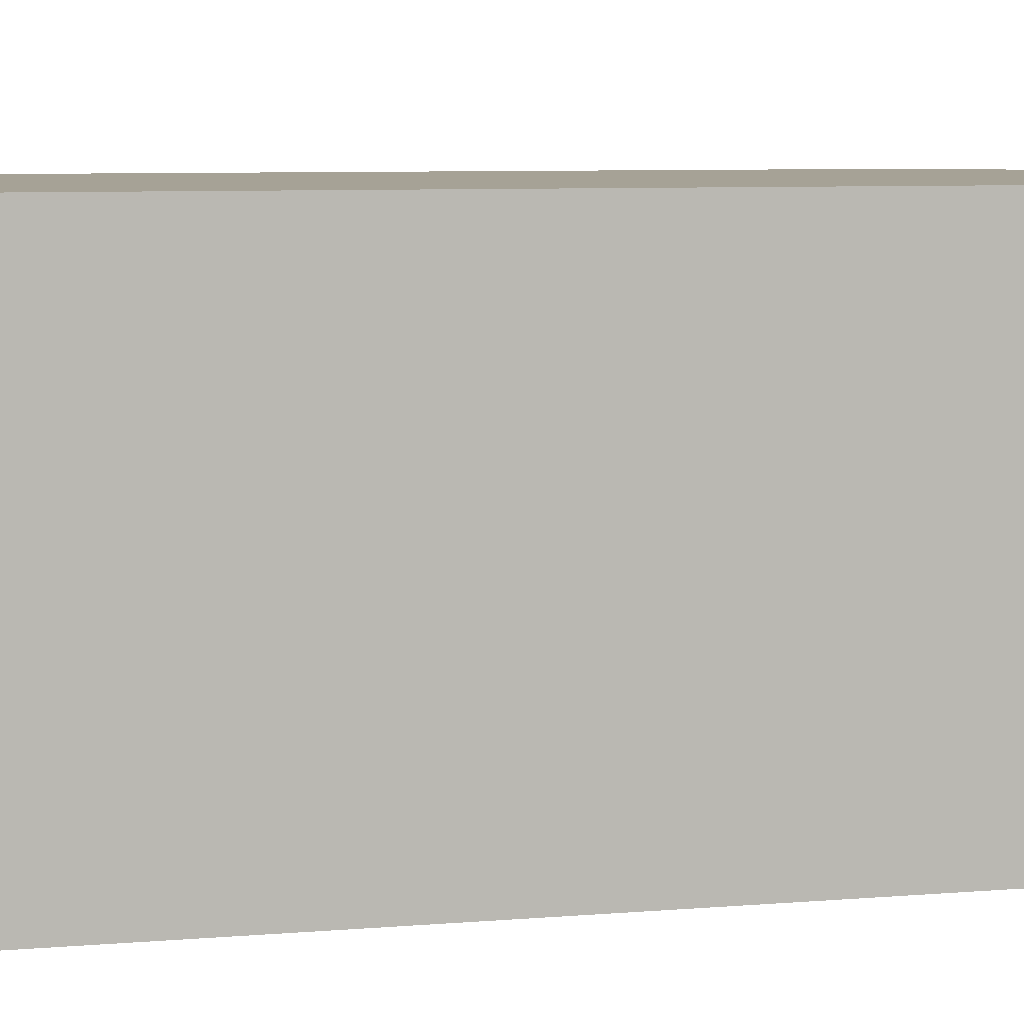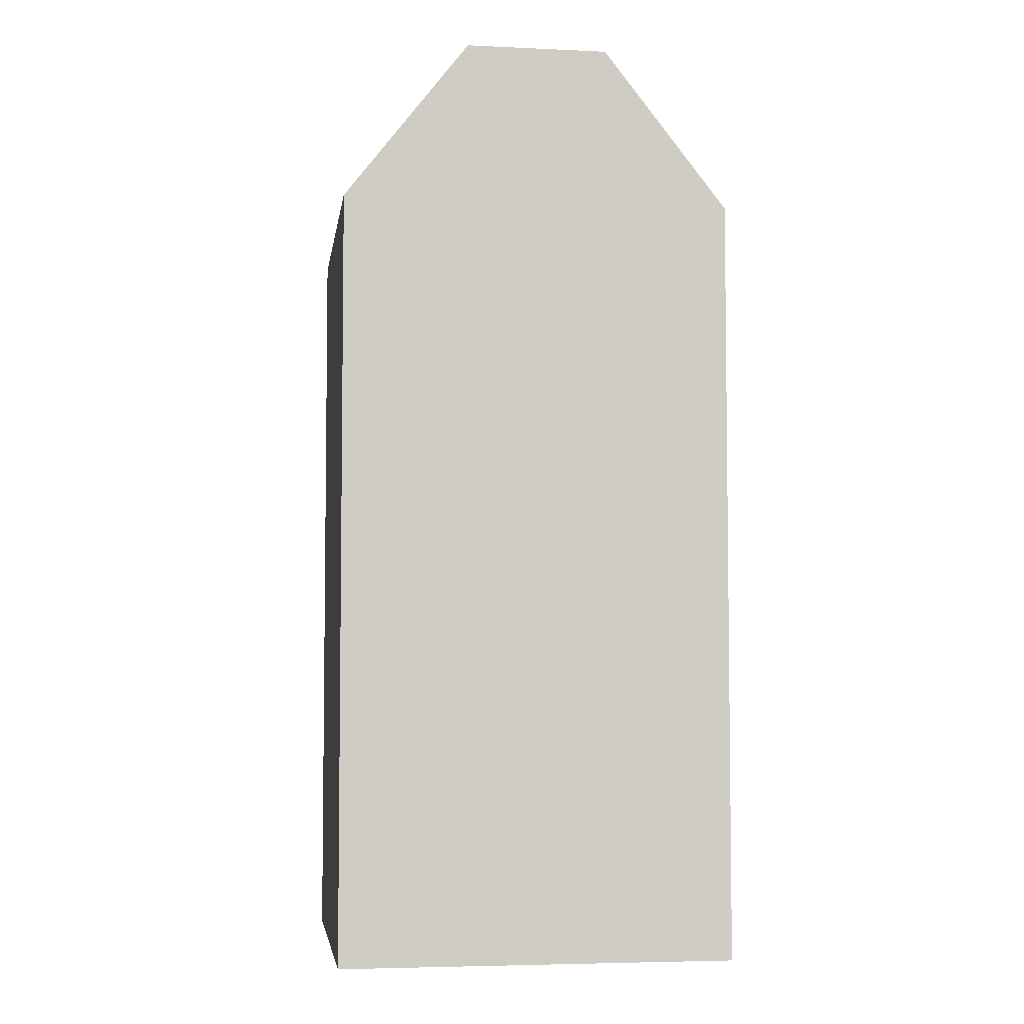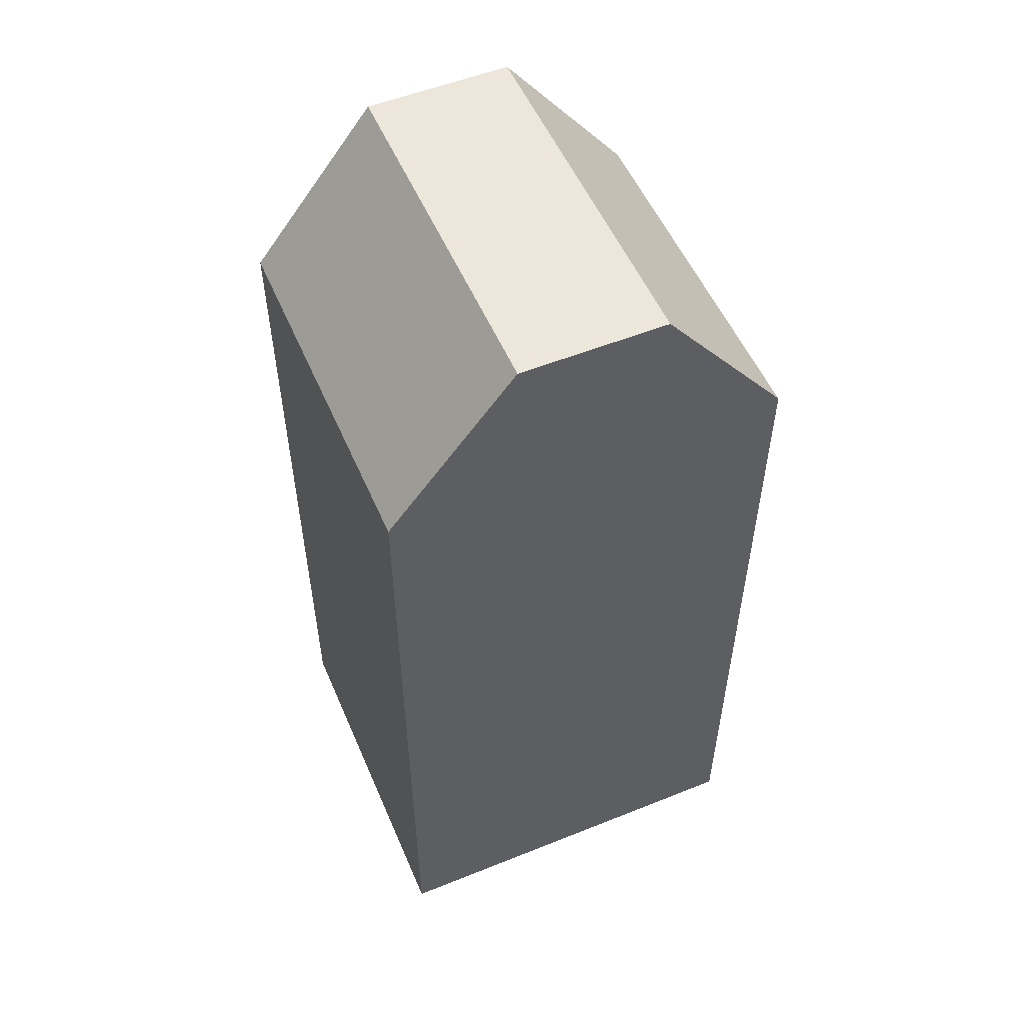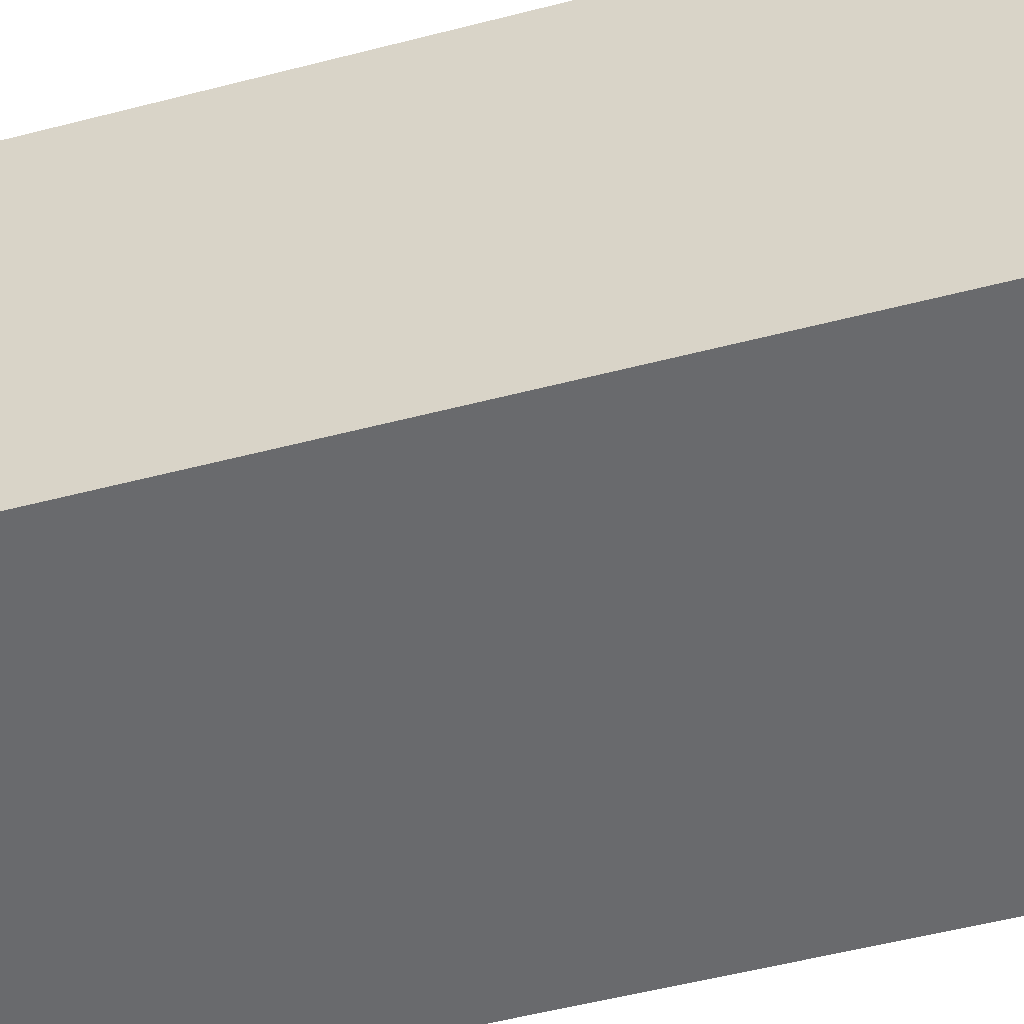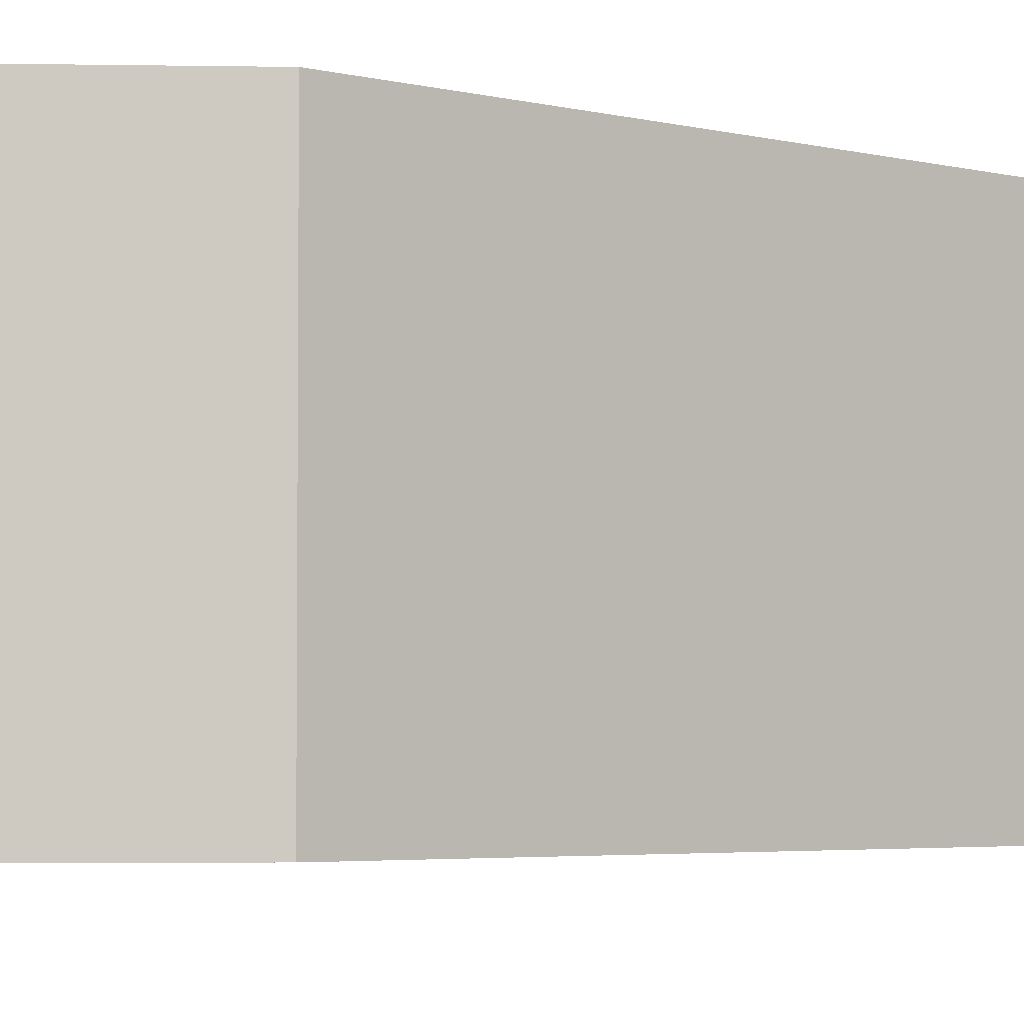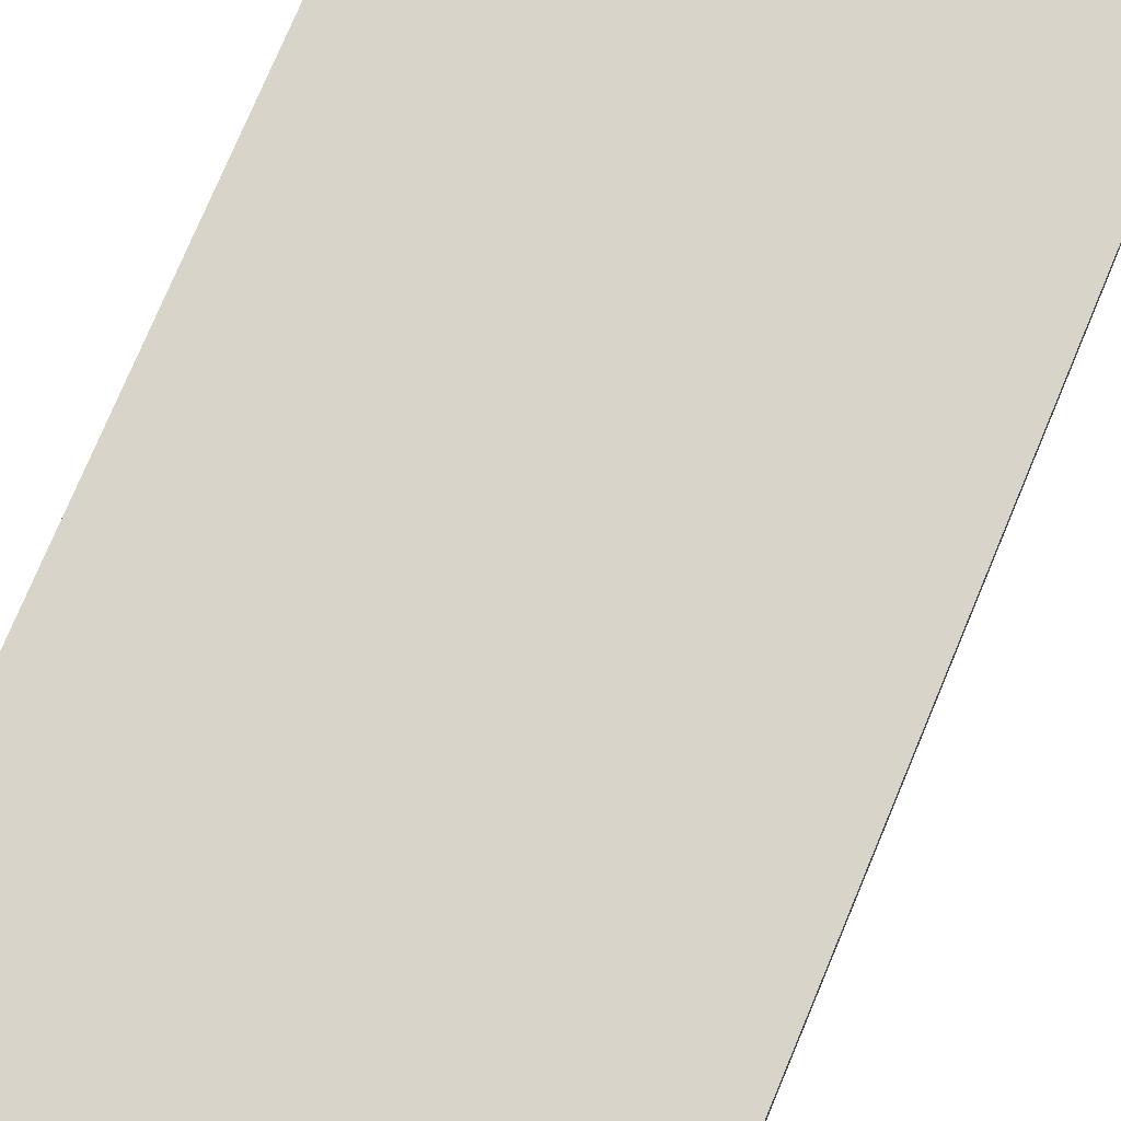
<metadata>
{"format":"obj","ext":"obj","renderer":"f3d","projection":"perspective","resolution":1024,"background":"white","views":[{"elev":6.3,"azim":-105.7,"up":"+Y"},{"elev":-4.8,"azim":171.8,"up":"+Z"},{"elev":54.0,"azim":-23.1,"up":"+Z"},{"elev":-53.0,"azim":105.6,"up":"+Y"},{"elev":-3.7,"azim":48.5,"up":"+Y"},{"elev":75.4,"azim":-157.3,"up":"+Y"}]}
</metadata>
<code>
o object_1.005
v -1.801 5.646 28.36
v 2.562 5.646 28.36
v 6.395 5.646 23.45
v -5.634 5.646 23.45
v 6.395 -5.314 23.45
v 2.562 -5.314 28.36
v -1.801 -5.314 28.36
v -5.634 -5.314 23.45
v 2.562 -5.314 28.36
v 2.562 5.646 28.36
v -1.801 5.646 28.36
v -1.801 -5.314 28.36
v -1.801 -5.314 28.36
v -1.801 5.646 28.36
v -5.634 5.646 23.45
v -5.634 -5.314 23.45
v 2.562 5.646 28.36
v 2.562 -5.314 28.36
v 6.395 -5.314 23.45
v 6.395 5.646 23.45
v 6.395 5.646 0.04179
v -5.634 5.646 0.04179
v -5.634 5.646 23.45
v 6.395 5.646 23.45
v 6.395 -5.314 23.45
v -5.634 -5.314 23.45
v -5.634 -5.314 0.04179
v 6.395 -5.314 0.04179
v 6.395 -5.314 0.04179
v -5.634 -5.314 0.04179
v -5.634 5.646 0.04179
v 6.395 5.646 0.04179
v -5.634 -5.314 0.04179
v -5.634 -5.314 23.45
v -5.634 5.646 23.45
v -5.634 5.646 0.04179
v 6.395 -5.314 0.04179
v 6.395 5.646 0.04179
v 6.395 5.646 23.45
v 6.395 -5.314 23.45
f 9 10 11 12
f 13 14 15
f 15 16 13
f 17 18 19 20
f 29 30 31 32
f 1 2 3
f 3 4 1
f 5 6 7 8
f 21 22 23 24
f 25 26 27 28
f 33 34 35 36
f 37 38 39 40

</code>
